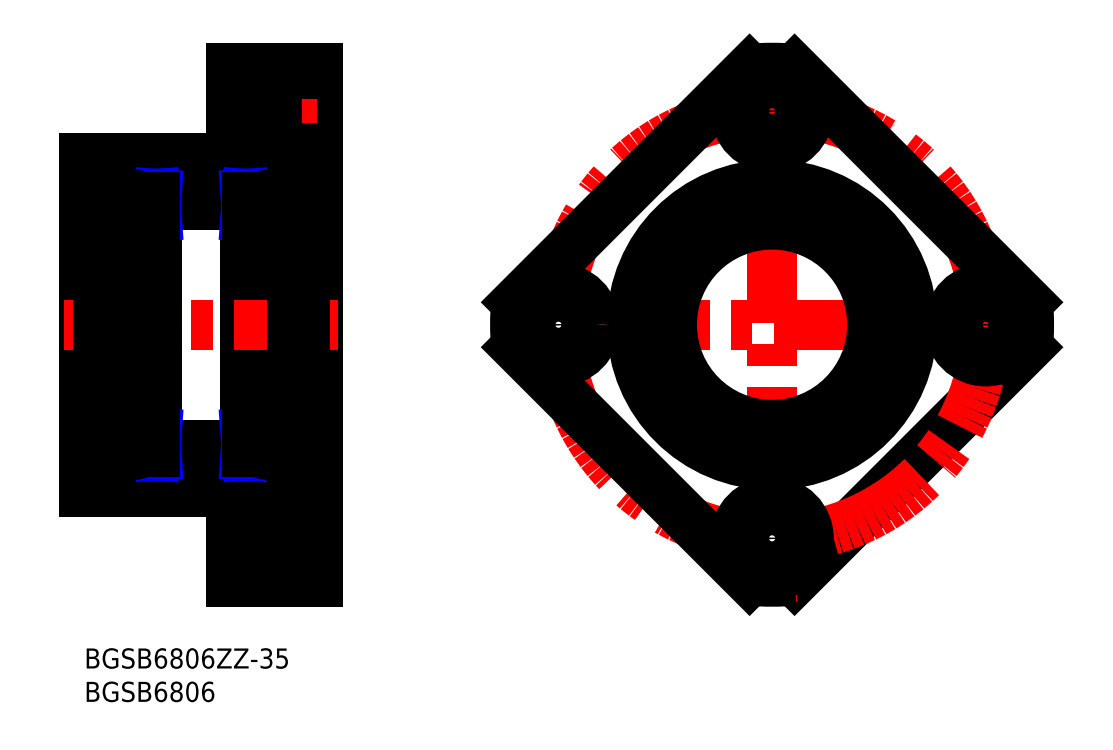
<metadata>
{"format":"dxf","ext":"dxf","renderer":"ezdxf+matplotlib","layout":"modelspace","background":"white","min_lineweight":24,"dpi":150}
</metadata>
<code>
0
SECTION
2
ENTITIES
0
INSERT
8
MSM_CONTINUOUS
2
*U10
10
0
20
0
30
0
0
INSERT
8
MSM_CONTINUOUS
2
*U11
10
0
20
0
30
0
0
LINE
8
MSM_CONTINUOUS
10
28.9
20
22
30
0
11
28.9
21
11
31
0
0
LINE
8
MSM_CONTINUOUS
10
22
20
23.5
30
0
11
22
21
10
31
0
0
LINE
8
MSM_CENTER
10
19
20
16.5
30
0
11
38
21
16.5
31
0
0
LINE
8
MSM_CONTINUOUS
10
35
20
11
30
0
11
28.9
21
11
31
0
0
LINE
8
MSM_CONTINUOUS
10
22
20
10
30
0
11
35
21
10
31
0
0
LINE
8
MSM_CONTINUOUS
10
22
20
13.2
30
0
11
28.9
21
13.2
31
0
0
LINE
8
MSM_CONTINUOUS
10
22
20
19.8
30
0
11
28.9
21
19.8
31
0
0
LINE
8
MSM_CONTINUOUS
10
35
20
87
30
0
11
35
21
10
31
0
0
LINE
8
MSM_CENTER
10
19
20
80.5
30
0
11
38
21
80.5
31
0
0
LINE
8
MSM_CONTINUOUS
10
10.95
20
30.5
30
0
11
24.05
21
30.5
31
0
0
LINE
8
MSM_CONTINUOUS
10
10.95
20
66.5
30
0
11
24.05
21
66.5
31
0
0
LINE
8
MSM_CONTINUOUS
10
24.35
20
27.5
30
0
11
31.05
21
27.5
31
0
0
LINE
8
MSM_CONTINUOUS
10
24.35
20
69.5
30
0
11
31.05
21
69.5
31
0
0
LINE
8
MSM_CONTINUOUS
10
24.05
20
69.2
30
0
11
24.05
21
27.8
31
0
0
LINE
8
MSM_CONTINUOUS
10
35
20
86
30
0
11
28.9
21
86
31
0
0
LINE
8
MSM_CONTINUOUS
10
28.9
20
86
30
0
11
28.9
21
75
31
0
0
LINE
8
MSM_CONTINUOUS
10
35
20
75
30
0
11
28.9
21
75
31
0
0
LINE
8
MSM_CONTINUOUS
10
35
20
22
30
0
11
28.9
21
22
31
0
0
LINE
8
MSM_CONTINUOUS
10
7.1e-15
20
73.5
30
0
11
7.1e-15
21
23.5
31
0
0
LINE
8
MSM_CONTINUOUS
10
7.1e-15
20
23.5
30
0
11
22
21
23.5
31
0
0
LINE
8
MSM_CENTER
10
-3
20
48.5
30
0
11
38
21
48.5
31
0
0
LINE
8
MSM_CONTINUOUS
10
22
20
73.5
30
0
11
7.1e-15
21
73.5
31
0
0
LINE
8
MSM_CONTINUOUS
10
22
20
73.5
30
0
11
22
21
87
31
0
0
LINE
8
MSM_CONTINUOUS
10
22
20
87
30
0
11
35
21
87
31
0
0
LINE
8
MSM_CONTINUOUS
10
22
20
83.8
30
0
11
28.9
21
83.8
31
0
0
LINE
8
MSM_CONTINUOUS
10
22
20
77.2
30
0
11
28.9
21
77.2
31
0
0
LINE
8
MSM_CENTER
10
144.5
20
48.5
30
0
11
61.54
21
48.5
31
0
0
LINE
8
MSM_CONTINUOUS
10
106.4
20
10.15
30
0
11
141.4
21
45.13
31
0
0
LINE
8
MSM_CENTER
10
103
20
90
30
0
11
103
21
7
31
0
0
CIRCLE
8
MSM_CENTER
10
103
20
48.5
30
0
40
32
0
LINE
8
MSM_CONTINUOUS
10
99.67
20
10.15
30
0
11
64.69
21
45.13
31
0
0
CIRCLE
8
MSM_CONTINUOUS
10
103
20
16.5
30
0
40
5.5
0
CIRCLE
8
MSM_CONTINUOUS
10
103
20
16.5
30
0
40
3.3
0
ARC
8
MSM_CONTINUOUS
10
103
20
48.5
30
0
40
38.5
50
265
51
275
0
CIRCLE
8
MSM_CONTINUOUS
10
103
20
80.5
30
0
40
5.5
0
ARC
8
MSM_CONTINUOUS
10
103
20
48.5
30
0
40
38.5
50
84.98
51
95.02
0
CIRCLE
8
MSM_CONTINUOUS
10
103
20
80.5
30
0
40
3.3
0
LINE
8
MSM_CONTINUOUS
10
141.4
20
51.87
30
0
11
106.4
21
86.85
31
0
0
ARC
8
MSM_CONTINUOUS
10
103
20
48.5
30
0
40
38.5
50
175
51
185
0
CIRCLE
8
MSM_CONTINUOUS
10
71.04
20
48.5
30
0
40
5.5
0
CIRCLE
8
MSM_CONTINUOUS
10
71.04
20
48.5
30
0
40
3.3
0
ARC
8
MSM_CONTINUOUS
10
103
20
48.5
30
0
40
38.5
50
355
51
5.017
0
CIRCLE
8
MSM_CONTINUOUS
10
135
20
48.5
30
0
40
5.5
0
CIRCLE
8
MSM_CONTINUOUS
10
135
20
48.5
30
0
40
3.3
0
LINE
8
MSM_CONTINUOUS
10
64.69
20
51.87
30
0
11
99.67
21
86.85
31
0
0
ARC
8
MSM_CONTINUOUS
10
30.75
20
27.8
30
0
40
0.3
50
270
51
8.538e-07
0
LINE
8
MSM_CONTINUOUS
10
30.73
20
28.89
30
0
11
31.05
21
28.89
31
0
0
ARC
8
MSM_CONTINUOUS
10
30.75
20
33.2
30
0
40
0.3
50
0
51
90
0
LINE
8
MSM_CONTINUOUS
10
30.73
20
32.3
30
0
11
31.05
21
32.3
31
0
0
LINE
8
MSM_NARROW
10
30.73
20
28.89
30
0
11
30.97
21
32.3
31
0
0
LINE
8
MSM_NARROW
10
30.97
20
28.89
30
0
11
30.73
21
32.3
31
0
0
LINE
8
MSM_CONTINUOUS
10
28.57
20
29.4
30
0
11
30.73
21
29.4
31
0
0
LINE
8
MSM_CONTINUOUS
10
30.73
20
31.8
30
0
11
28.3
21
31.8
31
0
0
LINE
8
MSM_CONTINUOUS
10
30.73
20
28.89
30
0
11
30.73
21
32.3
31
0
0
ARC
8
MSM_CONTINUOUS
10
24.35
20
27.8
30
0
40
0.3
50
180
51
270
0
ARC
8
MSM_CONTINUOUS
10
24.35
20
33.2
30
0
40
0.3
50
90
51
180
0
LINE
8
MSM_CONTINUOUS
10
24.37
20
32.3
30
0
11
24.37
21
28.89
31
0
0
LINE
8
MSM_CONTINUOUS
10
24.37
20
28.89
30
0
11
24.05
21
28.89
31
0
0
LINE
8
MSM_CONTINUOUS
10
24.05
20
32.3
30
0
11
24.37
21
32.3
31
0
0
LINE
8
MSM_CONTINUOUS
10
24.13
20
32.3
30
0
11
24.13
21
28.89
31
0
0
LINE
8
MSM_NARROW
10
24.13
20
28.89
30
0
11
24.37
21
32.3
31
0
0
LINE
8
MSM_NARROW
10
24.37
20
28.89
30
0
11
24.13
21
32.3
31
0
0
LINE
8
MSM_CONTINUOUS
10
24.37
20
29.4
30
0
11
26.53
21
29.4
31
0
0
LINE
8
MSM_CONTINUOUS
10
24.35
20
33.5
30
0
11
30.75
21
33.5
31
0
0
LINE
8
MSM_CONTINUOUS
10
26.8
20
31.8
30
0
11
24.37
21
31.8
31
0
0
LINE
8
MSM_CONTINUOUS
10
30.97
20
28.89
30
0
11
30.97
21
32.3
31
0
0
ARC
8
MSM_CONTINUOUS
10
30.75
20
69.2
30
0
40
0.3
50
0
51
90
0
LINE
8
MSM_CONTINUOUS
10
30.73
20
68.11
30
0
11
31.05
21
68.11
31
0
0
ARC
8
MSM_CONTINUOUS
10
30.75
20
63.8
30
0
40
0.3
50
270
51
0
0
LINE
8
MSM_CONTINUOUS
10
30.73
20
64.7
30
0
11
31.05
21
64.7
31
0
0
LINE
8
MSM_NARROW
10
30.73
20
68.11
30
0
11
30.97
21
64.7
31
0
0
LINE
8
MSM_NARROW
10
30.97
20
68.11
30
0
11
30.73
21
64.7
31
0
0
LINE
8
MSM_CONTINUOUS
10
28.57
20
67.6
30
0
11
30.73
21
67.6
31
0
0
LINE
8
MSM_CONTINUOUS
10
30.73
20
65.2
30
0
11
28.3
21
65.2
31
0
0
LINE
8
MSM_CONTINUOUS
10
30.73
20
68.11
30
0
11
30.73
21
64.7
31
0
0
ARC
8
MSM_CONTINUOUS
10
24.35
20
69.2
30
0
40
0.3
50
90
51
180
0
ARC
8
MSM_CONTINUOUS
10
24.35
20
63.8
30
0
40
0.3
50
180
51
270
0
LINE
8
MSM_CONTINUOUS
10
24.37
20
64.7
30
0
11
24.37
21
68.11
31
0
0
LINE
8
MSM_CONTINUOUS
10
24.37
20
68.11
30
0
11
24.05
21
68.11
31
0
0
LINE
8
MSM_CONTINUOUS
10
24.05
20
64.7
30
0
11
24.37
21
64.7
31
0
0
LINE
8
MSM_CONTINUOUS
10
24.13
20
64.7
30
0
11
24.13
21
68.11
31
0
0
LINE
8
MSM_NARROW
10
24.13
20
68.11
30
0
11
24.37
21
64.7
31
0
0
LINE
8
MSM_NARROW
10
24.37
20
68.11
30
0
11
24.13
21
64.7
31
0
0
LINE
8
MSM_CONTINUOUS
10
24.37
20
67.6
30
0
11
26.53
21
67.6
31
0
0
LINE
8
MSM_CONTINUOUS
10
24.35
20
63.5
30
0
11
30.75
21
63.5
31
0
0
LINE
8
MSM_CONTINUOUS
10
26.8
20
65.2
30
0
11
24.37
21
65.2
31
0
0
LINE
8
MSM_CONTINUOUS
10
30.97
20
68.11
30
0
11
30.97
21
64.7
31
0
0
CIRCLE
8
MSM_CONTINUOUS
10
27.55
20
66.5
30
0
40
1.5
0
CIRCLE
8
MSM_CONTINUOUS
10
27.55
20
30.5
30
0
40
1.5
0
LINE
8
MSM_CONTINUOUS
10
31.05
20
70.75
30
0
11
31.05
21
26.25
31
0
0
CIRCLE
8
MSM_CONTINUOUS
10
103
20
48.5
30
0
40
21
0
ARC
8
MSM_CONTINUOUS
10
112.6
20
31.24
30
0
40
2.5
50
201.8
51
236
0
LINE
8
MSM_CONTINUOUS
10
110.1
20
30.74
30
0
11
110.3
21
30.31
31
0
0
ARC
8
MSM_CONTINUOUS
10
112.8
20
31.82
30
0
40
2.9
50
62.34
51
201.8
0
ARC
8
MSM_CONTINUOUS
10
115.5
20
36.95
30
0
40
2.9
50
242.3
51
319.8
0
ARC
8
MSM_CONTINUOUS
10
103
20
47.5
30
0
40
19.25
50
319.8
51
220.2
0
ARC
8
MSM_CONTINUOUS
10
90.55
20
36.95
30
0
40
2.9
50
220.2
51
297.7
0
ARC
8
MSM_CONTINUOUS
10
93.24
20
31.82
30
0
40
2.9
50
338.2
51
117.7
0
LINE
8
MSM_CONTINUOUS
10
95.76
20
30.31
30
0
11
95.93
21
30.74
31
0
0
ARC
8
MSM_CONTINUOUS
10
93.44
20
31.24
30
0
40
2.5
50
304
51
338.2
0
CIRCLE
8
MSM_CONTINUOUS
10
112.8
20
31.82
30
0
40
1.25
0
CIRCLE
8
MSM_CONTINUOUS
10
93.24
20
31.82
30
0
40
1.25
0
LINE
8
MSM_CONTINUOUS
10
31.05
20
70.75
30
0.875
11
33
21
70.75
31
0.875
0
LINE
8
MSM_CONTINUOUS
10
31.05
20
66.75
30
0.875
11
32.85
21
66.75
31
0.875
0
LINE
8
MSM_CONTINUOUS
10
31.05
20
34.72
30
0.875
11
32.85
21
34.72
31
0.875
0
LINE
8
MSM_CONTINUOUS
10
31.05
20
28.74
30
0.875
11
32.85
21
28.74
31
0.875
0
LINE
8
MSM_CONTINUOUS
10
31.05
20
26.25
30
0.875
11
33
21
26.25
31
0.875
0
LINE
8
MSM_CONTINUOUS
10
33
20
69.5
30
0.875
11
35
21
69.5
31
0.875
0
LINE
8
MSM_CONTINUOUS
10
33
20
27.5
30
0.875
11
35
21
27.5
31
0.875
0
CIRCLE
8
MSM_CONTINUOUS
10
103
20
48.5
30
0
40
15
0
LINE
8
MSM_CONTINUOUS
10
33
20
70.75
30
0
11
33
21
26.25
31
0
0
LINE
8
MSM_CONTINUOUS
10
32.85
20
28.74
30
1.25
11
32.85
21
70.75
31
1.25
0
LINE
8
MSM_CONTINUOUS
10
10.65
20
27.5
30
0
11
3.95
21
27.5
31
0
0
LINE
8
MSM_CONTINUOUS
10
10.65
20
69.5
30
0
11
3.95
21
69.5
31
0
0
LINE
8
MSM_CONTINUOUS
10
10.95
20
69.2
30
0
11
10.95
21
27.8
31
0
0
ARC
8
MSM_CONTINUOUS
10
4.25
20
27.8
30
0
40
0.3
50
180
51
270
0
LINE
8
MSM_CONTINUOUS
10
4.272
20
28.89
30
0
11
3.95
21
28.89
31
0
0
ARC
8
MSM_CONTINUOUS
10
4.25
20
33.2
30
0
40
0.3
50
90
51
180
0
LINE
8
MSM_CONTINUOUS
10
4.272
20
32.3
30
0
11
3.95
21
32.3
31
0
0
LINE
8
MSM_NARROW
10
4.272
20
28.89
30
0
11
4.03
21
32.3
31
0
0
LINE
8
MSM_NARROW
10
4.03
20
28.89
30
0
11
4.272
21
32.3
31
0
0
LINE
8
MSM_CONTINUOUS
10
6.43
20
29.4
30
0
11
4.272
21
29.4
31
0
0
LINE
8
MSM_CONTINUOUS
10
4.272
20
31.8
30
0
11
6.702
21
31.8
31
0
0
LINE
8
MSM_CONTINUOUS
10
4.272
20
28.89
30
0
11
4.272
21
32.3
31
0
0
ARC
8
MSM_CONTINUOUS
10
10.65
20
27.8
30
0
40
0.3
50
270
51
0
0
ARC
8
MSM_CONTINUOUS
10
10.65
20
33.2
30
0
40
0.3
50
0
51
90
0
LINE
8
MSM_CONTINUOUS
10
10.63
20
32.3
30
0
11
10.63
21
28.89
31
0
0
LINE
8
MSM_CONTINUOUS
10
10.63
20
28.89
30
0
11
10.95
21
28.89
31
0
0
LINE
8
MSM_CONTINUOUS
10
10.95
20
32.3
30
0
11
10.63
21
32.3
31
0
0
LINE
8
MSM_CONTINUOUS
10
10.87
20
32.3
30
0
11
10.87
21
28.89
31
0
0
LINE
8
MSM_NARROW
10
10.87
20
28.89
30
0
11
10.63
21
32.3
31
0
0
LINE
8
MSM_NARROW
10
10.63
20
28.89
30
0
11
10.87
21
32.3
31
0
0
LINE
8
MSM_CONTINUOUS
10
10.63
20
29.4
30
0
11
8.47
21
29.4
31
0
0
LINE
8
MSM_CONTINUOUS
10
10.65
20
33.5
30
0
11
4.25
21
33.5
31
0
0
LINE
8
MSM_CONTINUOUS
10
8.198
20
31.8
30
0
11
10.63
21
31.8
31
0
0
LINE
8
MSM_CONTINUOUS
10
4.03
20
28.89
30
0
11
4.03
21
32.3
31
0
0
ARC
8
MSM_CONTINUOUS
10
4.25
20
69.2
30
0
40
0.3
50
90
51
180
0
LINE
8
MSM_CONTINUOUS
10
4.272
20
68.11
30
0
11
3.95
21
68.11
31
0
0
ARC
8
MSM_CONTINUOUS
10
4.25
20
63.8
30
0
40
0.3
50
180
51
270
0
LINE
8
MSM_CONTINUOUS
10
4.272
20
64.7
30
0
11
3.95
21
64.7
31
0
0
LINE
8
MSM_NARROW
10
4.272
20
68.11
30
0
11
4.03
21
64.7
31
0
0
LINE
8
MSM_NARROW
10
4.03
20
68.11
30
0
11
4.272
21
64.7
31
0
0
LINE
8
MSM_CONTINUOUS
10
6.43
20
67.6
30
0
11
4.272
21
67.6
31
0
0
LINE
8
MSM_CONTINUOUS
10
4.272
20
65.2
30
0
11
6.702
21
65.2
31
0
0
LINE
8
MSM_CONTINUOUS
10
4.272
20
68.11
30
0
11
4.272
21
64.7
31
0
0
ARC
8
MSM_CONTINUOUS
10
10.65
20
69.2
30
0
40
0.3
50
0
51
90
0
ARC
8
MSM_CONTINUOUS
10
10.65
20
63.8
30
0
40
0.3
50
270
51
0
0
LINE
8
MSM_CONTINUOUS
10
10.63
20
64.7
30
0
11
10.63
21
68.11
31
0
0
LINE
8
MSM_CONTINUOUS
10
10.63
20
68.11
30
0
11
10.95
21
68.11
31
0
0
LINE
8
MSM_CONTINUOUS
10
10.95
20
64.7
30
0
11
10.63
21
64.7
31
0
0
LINE
8
MSM_CONTINUOUS
10
10.87
20
64.7
30
0
11
10.87
21
68.11
31
0
0
LINE
8
MSM_NARROW
10
10.87
20
68.11
30
0
11
10.63
21
64.7
31
0
0
LINE
8
MSM_NARROW
10
10.63
20
68.11
30
0
11
10.87
21
64.7
31
0
0
LINE
8
MSM_CONTINUOUS
10
10.63
20
67.6
30
0
11
8.47
21
67.6
31
0
0
LINE
8
MSM_CONTINUOUS
10
10.65
20
63.5
30
0
11
4.25
21
63.5
31
0
0
LINE
8
MSM_CONTINUOUS
10
8.198
20
65.2
30
0
11
10.63
21
65.2
31
0
0
LINE
8
MSM_CONTINUOUS
10
4.03
20
68.11
30
0
11
4.03
21
64.7
31
0
0
CIRCLE
8
MSM_CONTINUOUS
10
7.45
20
66.5
30
0
40
1.5
0
CIRCLE
8
MSM_CONTINUOUS
10
7.45
20
30.5
30
0
40
1.5
0
LINE
8
MSM_CONTINUOUS
10
3.95
20
70.75
30
0
11
3.95
21
26.25
31
0
0
LINE
8
MSM_CONTINUOUS
10
3.95
20
70.75
30
0.875
11
2
21
70.75
31
0.875
0
LINE
8
MSM_CONTINUOUS
10
3.95
20
66.75
30
0.875
11
2.15
21
66.75
31
0.875
0
LINE
8
MSM_CONTINUOUS
10
3.95
20
34.72
30
0.875
11
2.15
21
34.72
31
0.875
0
LINE
8
MSM_CONTINUOUS
10
3.95
20
28.74
30
0.875
11
2.15
21
28.74
31
0.875
0
LINE
8
MSM_CONTINUOUS
10
3.95
20
26.25
30
0.875
11
2
21
26.25
31
0.875
0
LINE
8
MSM_CONTINUOUS
10
2
20
70.75
30
0
11
2
21
26.25
31
0
0
LINE
8
MSM_CONTINUOUS
10
2.15
20
28.74
30
1.25
11
2.15
21
70.75
31
1.25
0
LINE
8
MSM_CONTINUOUS
10
2
20
69.5
30
0.875
11
1.421e-13
21
69.5
31
0.875
0
LINE
8
MSM_CONTINUOUS
10
2
20
27.5
30
0.875
11
1.421e-13
21
27.5
31
0.875
0
ENDSEC
0
EOF

</code>
